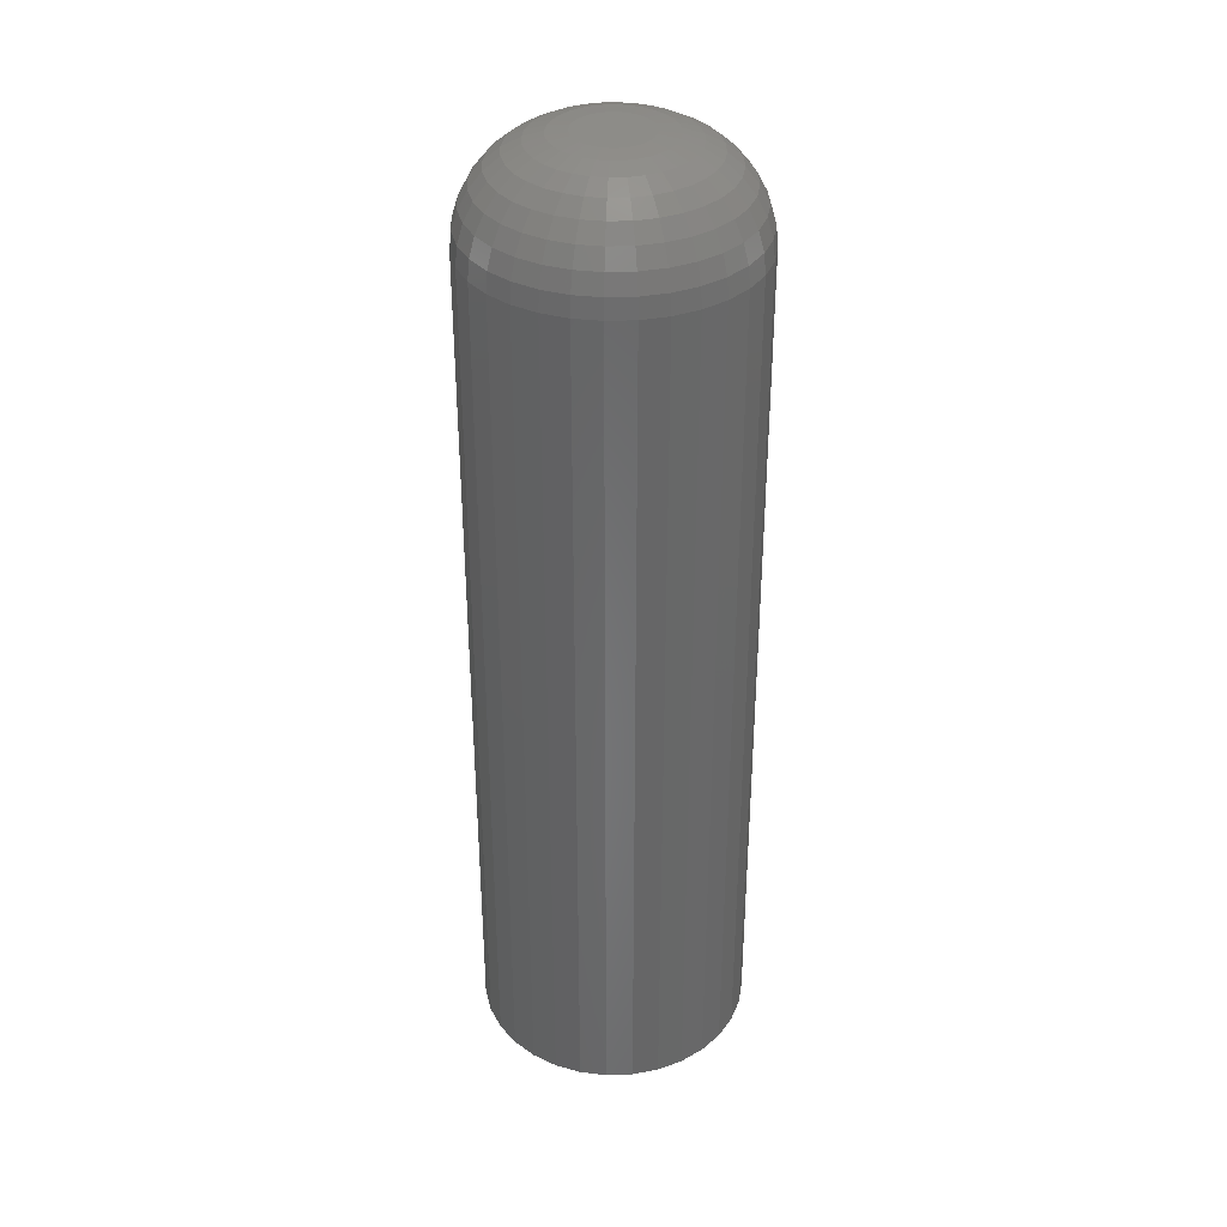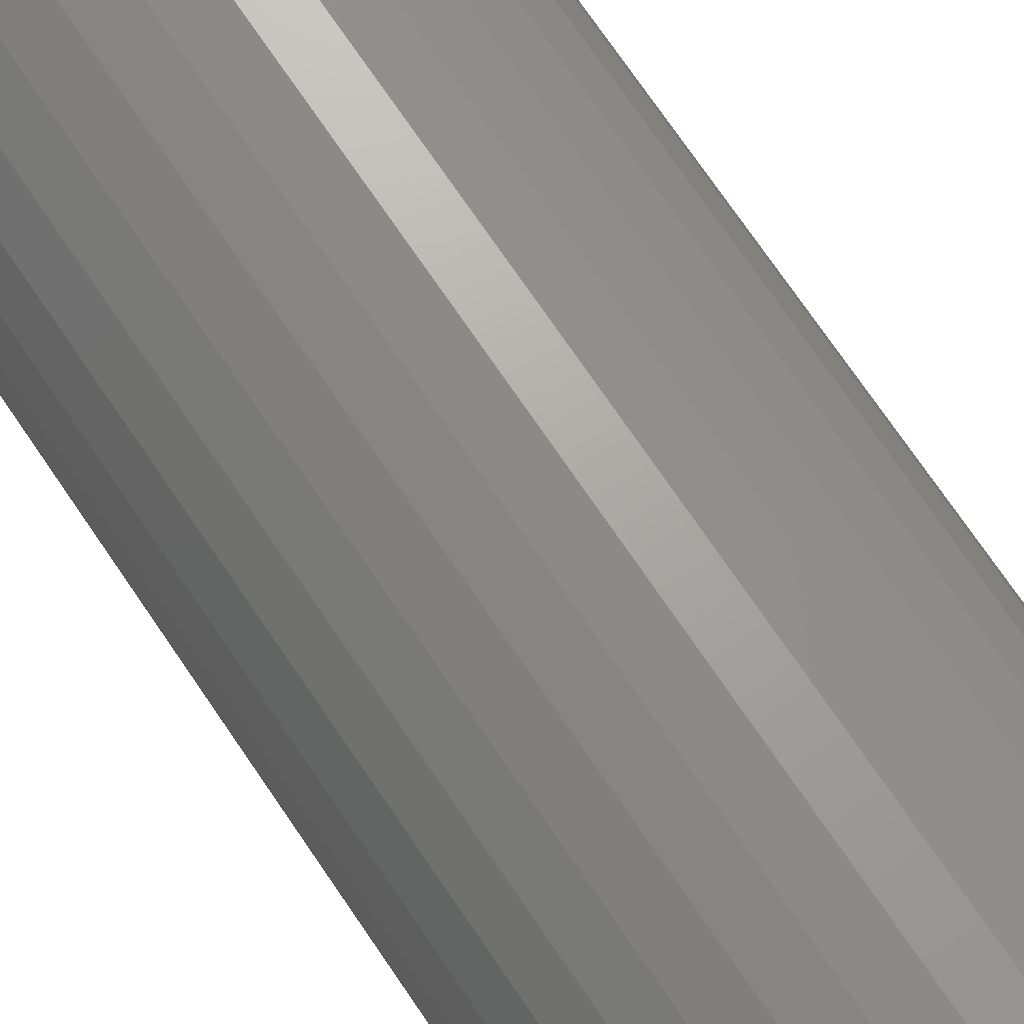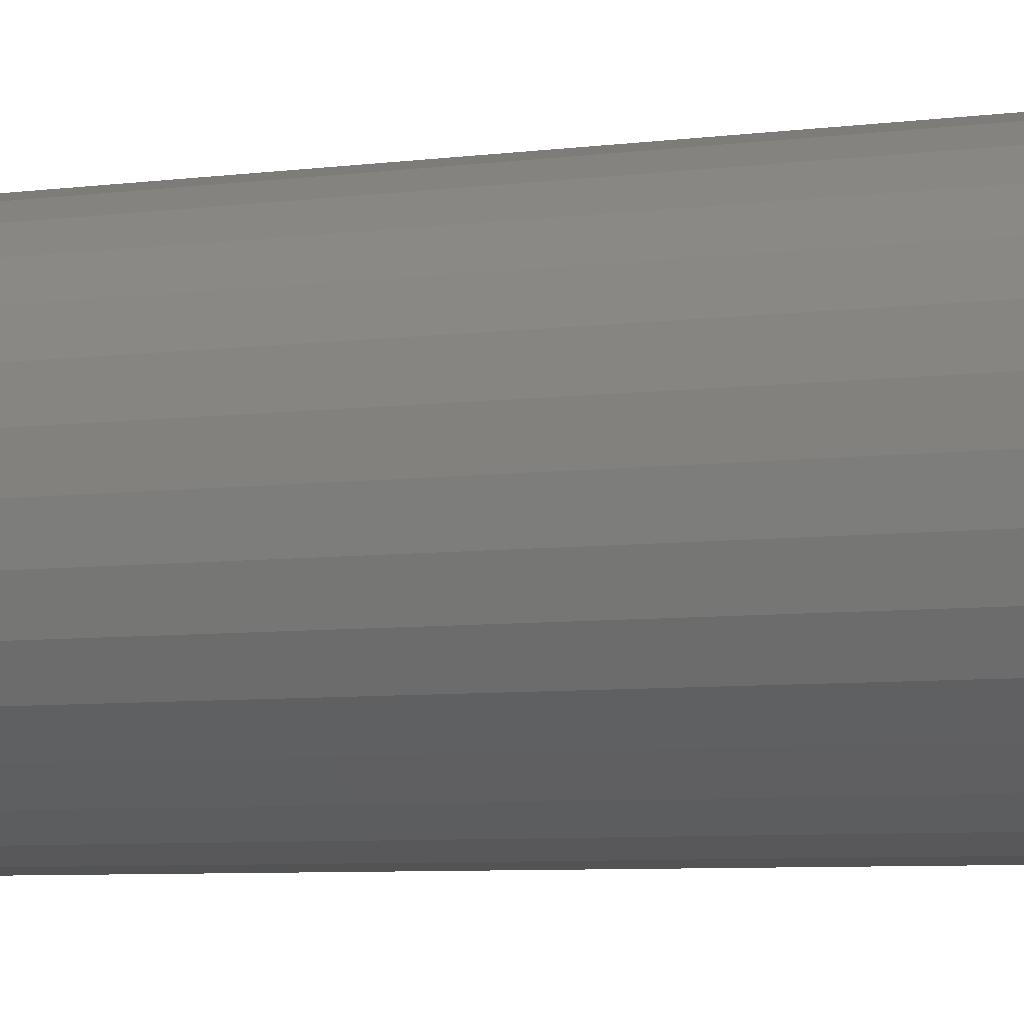
<metadata>
{"format":"stl","ext":"stl","renderer":"f3d","projection":"perspective","resolution":1024,"background":"white","views":[{"elev":35.9,"azim":93.1,"up":"+Z"},{"elev":71.2,"azim":146.1,"up":"+Y"},{"elev":-5.1,"azim":-63.2,"up":"+Y"}]}
</metadata>
<code>
# stl→obj: 320 verts, 636 faces
v 0.005016 0.02845 0.75
v -0.0005346 0.02791 0.75
v -0.005872 0.02629 0.75
v 0.01057 0.02791 0.75
v 0.01591 0.02629 0.75
v -0.01079 0.02366 0.75
v 0.02082 0.02366 0.75
v -0.0151 0.02012 0.75
v 0.02514 0.02012 0.75
v -0.01864 0.01581 0.75
v 0.02868 0.01581 0.75
v -0.02127 0.01089 0.75
v 0.0313 0.01089 0.75
v -0.02289 0.005551 0.75
v 0.03292 0.005551 0.75
v 0.03292 -0.005551 0.75
v -0.02127 -0.01089 0.75
v 0.0313 -0.01089 0.75
v -0.01864 -0.01581 0.75
v 0.02868 -0.01581 0.75
v -0.0151 -0.02012 0.75
v 0.02514 -0.02012 0.75
v -0.01079 -0.02366 0.75
v 0.02082 -0.02366 0.75
v -0.005872 -0.02629 0.75
v 0.01591 -0.02629 0.75
v -0.0005346 -0.02791 0.75
v 0.005016 -0.02845 0.75
v 0.01057 -0.02791 0.75
v 0.03347 1.954e-17 0.75
v -0.02344 -2.055e-17 0.75
v -0.02289 -0.005551 0.75
v 0.1116 0 0
v 0.1116 -1.208e-16 0.6719
v 0.1095 -0.02079 0
v 0.1095 -0.02079 0.6719
v 0.1035 -0.04079 0
v 0.1035 -0.04079 0.6719
v 0.09363 -0.05921 0
v 0.09363 -0.05921 0.6719
v 0.08038 -0.07536 0
v 0.08038 -0.07536 0.6719
v 0.06423 -0.08862 0
v 0.06423 -0.08862 0.6719
v 0.0458 -0.09847 0
v 0.0458 -0.09847 0.6719
v 0.02581 -0.1045 0
v 0.02581 -0.1045 0.6719
v 0.005016 -0.1066 0
v 0.005016 -0.1066 0.6719
v -0.01578 -0.1045 0
v -0.01578 -0.1045 0.6719
v -0.03577 -0.09847 0
v -0.03577 -0.09847 0.6719
v -0.0542 -0.08862 0
v -0.0542 -0.08862 0.6719
v -0.07035 -0.07536 0
v -0.07035 -0.07536 0.6719
v -0.0836 -0.05921 0
v -0.0836 -0.05921 0.6719
v -0.09345 -0.04079 0
v -0.09345 -0.04079 0.6719
v -0.09951 -0.02079 0
v -0.09951 -0.02079 0.6719
v -0.1016 1.305e-17 0
v -0.1016 -3.428e-17 0.6719
v -0.09951 0.02079 0
v -0.09951 0.02079 0.6719
v -0.09345 0.04079 0
v -0.09345 0.04079 0.6719
v -0.0836 0.05921 0
v -0.0836 0.05921 0.6719
v -0.07035 0.07536 0
v -0.07035 0.07536 0.6719
v -0.0542 0.08862 0
v -0.0542 0.08862 0.6719
v -0.03577 0.09847 0
v -0.03577 0.09847 0.6719
v -0.01578 0.1045 0
v -0.01578 0.1045 0.6719
v 0.005016 0.1066 0
v 0.005016 0.1066 0.6719
v 0.02581 0.1045 0
v 0.02581 0.1045 0.6719
v 0.0458 0.09847 0
v 0.0458 0.09847 0.6719
v 0.06423 0.08862 0
v 0.06423 0.08862 0.6719
v 0.08038 0.07536 0
v 0.08038 0.07536 0.6719
v 0.09363 0.05921 0
v 0.09363 0.05921 0.6719
v 0.1035 0.04079 0
v 0.1035 0.04079 0.6719
v 0.1095 0.02079 0
v 0.1095 0.02079 0.6719
v -0.03868 3.469e-18 0.7485
v -0.03784 0.008525 0.7485
v -0.05333 0 0.7441
v -0.05221 0.01138 0.7441
v -0.06684 -3.469e-18 0.7368
v -0.06546 0.01402 0.7368
v -0.07868 0 0.7271
v -0.07707 0.01633 0.7271
v -0.0884 0 0.7153
v -0.0866 0.01822 0.7153
v -0.09562 -6.939e-18 0.7018
v -0.09368 0.01963 0.7018
v -0.1001 -6.939e-18 0.6871
v -0.09804 0.0205 0.6871
v 0.04787 0.008525 0.7485
v 0.04871 -6.245e-17 0.7485
v 0.06225 0.01138 0.7441
v 0.06337 -8.327e-17 0.7441
v 0.07549 0.01402 0.7368
v 0.07687 -1.11e-16 0.7368
v 0.0871 0.01633 0.7271
v 0.08871 -1.318e-16 0.7271
v 0.09663 0.01822 0.7153
v 0.09843 -1.388e-16 0.7153
v 0.1037 0.01963 0.7018
v 0.1056 -1.527e-16 0.7018
v 0.1081 0.0205 0.6871
v 0.1101 -1.527e-16 0.6871
v 0.04539 0.01672 0.7485
v 0.05893 0.02233 0.7441
v 0.0714 0.0275 0.7368
v 0.08234 0.03203 0.7271
v 0.09132 0.03575 0.7153
v 0.09799 0.03851 0.7018
v 0.1021 0.04021 0.6871
v 0.04135 0.02428 0.7485
v 0.05353 0.03242 0.7441
v 0.06476 0.03992 0.7368
v 0.07461 0.0465 0.7271
v 0.08269 0.0519 0.7153
v 0.08869 0.05591 0.7018
v 0.09239 0.05838 0.6871
v 0.03591 0.0309 0.7485
v 0.04628 0.04126 0.7441
v 0.05583 0.05081 0.7368
v 0.0642 0.05918 0.7271
v 0.07107 0.06605 0.7153
v 0.07617 0.07116 0.7018
v 0.07932 0.0743 0.6871
v 0.02929 0.03633 0.7485
v 0.03743 0.04852 0.7441
v 0.04494 0.05975 0.7368
v 0.05152 0.06959 0.7271
v 0.05691 0.07767 0.7153
v 0.06092 0.08367 0.7018
v 0.06339 0.08737 0.6871
v 0.02174 0.04037 0.7485
v 0.02735 0.05391 0.7441
v 0.03252 0.06639 0.7368
v 0.03705 0.07733 0.7271
v 0.04076 0.0863 0.7153
v 0.04353 0.09297 0.7018
v 0.04523 0.09708 0.6871
v 0.01354 0.04286 0.7485
v 0.0164 0.05723 0.7441
v 0.01904 0.07048 0.7368
v 0.02134 0.08209 0.7271
v 0.02324 0.09162 0.7153
v 0.02465 0.0987 0.7018
v 0.02552 0.1031 0.6871
v 0.005016 0.0437 0.7485
v 0.005016 0.05835 0.7441
v 0.005016 0.07186 0.7368
v 0.005016 0.0837 0.7271
v 0.005016 0.09341 0.7153
v 0.005016 0.1006 0.7018
v 0.005016 0.1051 0.6871
v -0.003508 0.04286 0.7485
v -0.006367 0.05723 0.7441
v -0.009002 0.07048 0.7368
v -0.01131 0.08209 0.7271
v -0.01321 0.09162 0.7153
v -0.01462 0.0987 0.7018
v -0.01548 0.1031 0.6871
v -0.01171 0.04037 0.7485
v -0.01731 0.05391 0.7441
v -0.02248 0.06639 0.7368
v -0.02701 0.07733 0.7271
v -0.03073 0.0863 0.7153
v -0.03349 0.09297 0.7018
v -0.0352 0.09708 0.6871
v -0.01926 0.03633 0.7485
v -0.0274 0.04852 0.7441
v -0.03491 0.05975 0.7368
v -0.04148 0.06959 0.7271
v -0.04688 0.07767 0.7153
v -0.05089 0.08367 0.7018
v -0.05336 0.08737 0.6871
v -0.02588 0.0309 0.7485
v -0.03624 0.04126 0.7441
v -0.04579 0.05081 0.7368
v -0.05417 0.05918 0.7271
v -0.06104 0.06605 0.7153
v -0.06614 0.07116 0.7018
v -0.06928 0.0743 0.6871
v -0.03131 0.02428 0.7485
v -0.0435 0.03242 0.7441
v -0.05473 0.03992 0.7368
v -0.06457 0.0465 0.7271
v -0.07265 0.0519 0.7153
v -0.07866 0.05591 0.7018
v -0.08235 0.05838 0.6871
v -0.03535 0.01672 0.7485
v -0.04889 0.02233 0.7441
v -0.06137 0.0275 0.7368
v -0.07231 0.03203 0.7271
v -0.08129 0.03575 0.7153
v -0.08796 0.03851 0.7018
v -0.09206 0.04021 0.6871
v 0.04787 -0.008525 0.7485
v 0.06225 -0.01138 0.7441
v 0.07549 -0.01402 0.7368
v 0.0871 -0.01633 0.7271
v 0.09663 -0.01822 0.7153
v 0.1037 -0.01963 0.7018
v 0.1081 -0.0205 0.6871
v -0.03784 -0.008525 0.7485
v -0.05221 -0.01138 0.7441
v -0.06546 -0.01402 0.7368
v -0.07707 -0.01633 0.7271
v -0.0866 -0.01822 0.7153
v -0.09368 -0.01963 0.7018
v -0.09804 -0.0205 0.6871
v -0.03535 -0.01672 0.7485
v -0.04889 -0.02233 0.7441
v -0.06137 -0.0275 0.7368
v -0.07231 -0.03203 0.7271
v -0.08129 -0.03575 0.7153
v -0.08796 -0.03851 0.7018
v -0.09206 -0.04021 0.6871
v -0.03131 -0.02428 0.7485
v -0.0435 -0.03242 0.7441
v -0.05473 -0.03992 0.7368
v -0.06457 -0.0465 0.7271
v -0.07265 -0.0519 0.7153
v -0.07866 -0.05591 0.7018
v -0.08235 -0.05838 0.6871
v -0.02588 -0.0309 0.7485
v -0.03624 -0.04126 0.7441
v -0.04579 -0.05081 0.7368
v -0.05417 -0.05918 0.7271
v -0.06104 -0.06605 0.7153
v -0.06614 -0.07116 0.7018
v -0.06928 -0.0743 0.6871
v -0.01926 -0.03633 0.7485
v -0.0274 -0.04852 0.7441
v -0.03491 -0.05975 0.7368
v -0.04148 -0.06959 0.7271
v -0.04688 -0.07767 0.7153
v -0.05089 -0.08367 0.7018
v -0.05336 -0.08737 0.6871
v -0.01171 -0.04037 0.7485
v -0.01731 -0.05391 0.7441
v -0.02248 -0.06639 0.7368
v -0.02701 -0.07733 0.7271
v -0.03073 -0.0863 0.7153
v -0.03349 -0.09297 0.7018
v -0.0352 -0.09708 0.6871
v -0.003508 -0.04286 0.7485
v -0.006367 -0.05723 0.7441
v -0.009002 -0.07048 0.7368
v -0.01131 -0.08209 0.7271
v -0.01321 -0.09162 0.7153
v -0.01462 -0.0987 0.7018
v -0.01548 -0.1031 0.6871
v 0.005016 -0.0437 0.7485
v 0.005016 -0.05835 0.7441
v 0.005016 -0.07186 0.7368
v 0.005016 -0.0837 0.7271
v 0.005016 -0.09341 0.7153
v 0.005016 -0.1006 0.7018
v 0.005016 -0.1051 0.6871
v 0.01354 -0.04286 0.7485
v 0.0164 -0.05723 0.7441
v 0.01904 -0.07048 0.7368
v 0.02134 -0.08209 0.7271
v 0.02324 -0.09162 0.7153
v 0.02465 -0.0987 0.7018
v 0.02552 -0.1031 0.6871
v 0.02174 -0.04037 0.7485
v 0.02735 -0.05391 0.7441
v 0.03252 -0.06639 0.7368
v 0.03705 -0.07733 0.7271
v 0.04076 -0.0863 0.7153
v 0.04353 -0.09297 0.7018
v 0.04523 -0.09708 0.6871
v 0.02929 -0.03633 0.7485
v 0.03743 -0.04852 0.7441
v 0.04494 -0.05975 0.7368
v 0.05152 -0.06959 0.7271
v 0.05691 -0.07767 0.7153
v 0.06092 -0.08367 0.7018
v 0.06339 -0.08737 0.6871
v 0.03591 -0.0309 0.7485
v 0.04628 -0.04126 0.7441
v 0.05583 -0.05081 0.7368
v 0.0642 -0.05918 0.7271
v 0.07107 -0.06605 0.7153
v 0.07617 -0.07116 0.7018
v 0.07932 -0.0743 0.6871
v 0.04135 -0.02428 0.7485
v 0.05353 -0.03242 0.7441
v 0.06476 -0.03992 0.7368
v 0.07461 -0.0465 0.7271
v 0.08269 -0.0519 0.7153
v 0.08869 -0.05591 0.7018
v 0.09239 -0.05838 0.6871
v 0.04539 -0.01672 0.7485
v 0.05893 -0.02233 0.7441
v 0.0714 -0.0275 0.7368
v 0.08234 -0.03203 0.7271
v 0.09132 -0.03575 0.7153
v 0.09799 -0.03851 0.7018
v 0.1021 -0.04021 0.6871
f 1 2 3
f 4 1 3
f 4 3 5
f 5 3 6
f 5 6 7
f 7 6 8
f 7 8 9
f 9 8 10
f 9 10 11
f 11 10 12
f 11 12 13
f 13 12 14
f 13 14 15
f 16 17 18
f 18 17 19
f 18 19 20
f 20 19 21
f 20 21 22
f 22 21 23
f 22 23 24
f 24 23 25
f 24 25 26
f 26 25 27
f 26 27 28
f 26 28 29
f 15 14 30
f 30 14 31
f 30 31 16
f 16 31 32
f 16 32 17
f 33 34 35
f 35 34 36
f 35 36 37
f 37 36 38
f 37 38 39
f 39 38 40
f 39 40 41
f 41 40 42
f 41 42 43
f 43 42 44
f 43 44 45
f 45 44 46
f 45 46 47
f 47 46 48
f 47 48 49
f 49 48 50
f 49 50 51
f 51 50 52
f 51 52 53
f 53 52 54
f 53 54 55
f 55 54 56
f 55 56 57
f 57 56 58
f 57 58 59
f 59 58 60
f 59 60 61
f 61 60 62
f 61 62 63
f 63 62 64
f 63 64 65
f 65 64 66
f 65 66 67
f 67 66 68
f 67 68 69
f 69 68 70
f 69 70 71
f 71 70 72
f 71 72 73
f 73 72 74
f 73 74 75
f 75 74 76
f 75 76 77
f 77 76 78
f 77 78 79
f 79 78 80
f 79 80 81
f 81 80 82
f 81 82 83
f 83 82 84
f 83 84 85
f 85 84 86
f 85 86 87
f 87 86 88
f 87 88 89
f 89 88 90
f 89 90 91
f 91 90 92
f 91 92 93
f 93 92 94
f 93 94 95
f 95 94 96
f 95 96 33
f 33 96 34
f 31 14 97
f 97 14 98
f 97 98 99
f 99 98 100
f 99 100 101
f 101 100 102
f 101 102 103
f 103 102 104
f 103 104 105
f 105 104 106
f 105 106 107
f 107 106 108
f 107 108 109
f 109 108 110
f 109 110 66
f 66 110 68
f 15 30 111
f 111 30 112
f 111 112 113
f 113 112 114
f 113 114 115
f 115 114 116
f 115 116 117
f 117 116 118
f 117 118 119
f 119 118 120
f 119 120 121
f 121 120 122
f 121 122 123
f 123 122 124
f 123 124 96
f 96 124 34
f 13 15 125
f 125 15 111
f 125 111 126
f 126 111 113
f 126 113 127
f 127 113 115
f 127 115 128
f 128 115 117
f 128 117 129
f 129 117 119
f 129 119 130
f 130 119 121
f 130 121 131
f 131 121 123
f 131 123 94
f 94 123 96
f 11 13 132
f 132 13 125
f 132 125 133
f 133 125 126
f 133 126 134
f 134 126 127
f 134 127 135
f 135 127 128
f 135 128 136
f 136 128 129
f 136 129 137
f 137 129 130
f 137 130 138
f 138 130 131
f 138 131 92
f 92 131 94
f 9 11 139
f 139 11 132
f 139 132 140
f 140 132 133
f 140 133 141
f 141 133 134
f 141 134 142
f 142 134 135
f 142 135 143
f 143 135 136
f 143 136 144
f 144 136 137
f 144 137 145
f 145 137 138
f 145 138 90
f 90 138 92
f 7 9 146
f 146 9 139
f 146 139 147
f 147 139 140
f 147 140 148
f 148 140 141
f 148 141 149
f 149 141 142
f 149 142 150
f 150 142 143
f 150 143 151
f 151 143 144
f 151 144 152
f 152 144 145
f 152 145 88
f 88 145 90
f 5 7 153
f 153 7 146
f 153 146 154
f 154 146 147
f 154 147 155
f 155 147 148
f 155 148 156
f 156 148 149
f 156 149 157
f 157 149 150
f 157 150 158
f 158 150 151
f 158 151 159
f 159 151 152
f 159 152 86
f 86 152 88
f 4 5 160
f 160 5 153
f 160 153 161
f 161 153 154
f 161 154 162
f 162 154 155
f 162 155 163
f 163 155 156
f 163 156 164
f 164 156 157
f 164 157 165
f 165 157 158
f 165 158 166
f 166 158 159
f 166 159 84
f 84 159 86
f 1 4 167
f 167 4 160
f 167 160 168
f 168 160 161
f 168 161 169
f 169 161 162
f 169 162 170
f 170 162 163
f 170 163 171
f 171 163 164
f 171 164 172
f 172 164 165
f 172 165 173
f 173 165 166
f 173 166 82
f 82 166 84
f 2 1 174
f 174 1 167
f 174 167 175
f 175 167 168
f 175 168 176
f 176 168 169
f 176 169 177
f 177 169 170
f 177 170 178
f 178 170 171
f 178 171 179
f 179 171 172
f 179 172 180
f 180 172 173
f 180 173 80
f 80 173 82
f 3 2 181
f 181 2 174
f 181 174 182
f 182 174 175
f 182 175 183
f 183 175 176
f 183 176 184
f 184 176 177
f 184 177 185
f 185 177 178
f 185 178 186
f 186 178 179
f 186 179 187
f 187 179 180
f 187 180 78
f 78 180 80
f 6 3 188
f 188 3 181
f 188 181 189
f 189 181 182
f 189 182 190
f 190 182 183
f 190 183 191
f 191 183 184
f 191 184 192
f 192 184 185
f 192 185 193
f 193 185 186
f 193 186 194
f 194 186 187
f 194 187 76
f 76 187 78
f 8 6 195
f 195 6 188
f 195 188 196
f 196 188 189
f 196 189 197
f 197 189 190
f 197 190 198
f 198 190 191
f 198 191 199
f 199 191 192
f 199 192 200
f 200 192 193
f 200 193 201
f 201 193 194
f 201 194 74
f 74 194 76
f 10 8 202
f 202 8 195
f 202 195 203
f 203 195 196
f 203 196 204
f 204 196 197
f 204 197 205
f 205 197 198
f 205 198 206
f 206 198 199
f 206 199 207
f 207 199 200
f 207 200 208
f 208 200 201
f 208 201 72
f 72 201 74
f 12 10 209
f 209 10 202
f 209 202 210
f 210 202 203
f 210 203 211
f 211 203 204
f 211 204 212
f 212 204 205
f 212 205 213
f 213 205 206
f 213 206 214
f 214 206 207
f 214 207 215
f 215 207 208
f 215 208 70
f 70 208 72
f 14 12 98
f 98 12 209
f 98 209 100
f 100 209 210
f 100 210 102
f 102 210 211
f 102 211 104
f 104 211 212
f 104 212 106
f 106 212 213
f 106 213 108
f 108 213 214
f 108 214 110
f 110 214 215
f 110 215 68
f 68 215 70
f 30 16 112
f 112 16 216
f 112 216 114
f 114 216 217
f 114 217 116
f 116 217 218
f 116 218 118
f 118 218 219
f 118 219 120
f 120 219 220
f 120 220 122
f 122 220 221
f 122 221 124
f 124 221 222
f 124 222 34
f 34 222 36
f 32 31 223
f 223 31 97
f 223 97 224
f 224 97 99
f 224 99 225
f 225 99 101
f 225 101 226
f 226 101 103
f 226 103 227
f 227 103 105
f 227 105 228
f 228 105 107
f 228 107 229
f 229 107 109
f 229 109 64
f 64 109 66
f 17 32 230
f 230 32 223
f 230 223 231
f 231 223 224
f 231 224 232
f 232 224 225
f 232 225 233
f 233 225 226
f 233 226 234
f 234 226 227
f 234 227 235
f 235 227 228
f 235 228 236
f 236 228 229
f 236 229 62
f 62 229 64
f 19 17 237
f 237 17 230
f 237 230 238
f 238 230 231
f 238 231 239
f 239 231 232
f 239 232 240
f 240 232 233
f 240 233 241
f 241 233 234
f 241 234 242
f 242 234 235
f 242 235 243
f 243 235 236
f 243 236 60
f 60 236 62
f 21 19 244
f 244 19 237
f 244 237 245
f 245 237 238
f 245 238 246
f 246 238 239
f 246 239 247
f 247 239 240
f 247 240 248
f 248 240 241
f 248 241 249
f 249 241 242
f 249 242 250
f 250 242 243
f 250 243 58
f 58 243 60
f 23 21 251
f 251 21 244
f 251 244 252
f 252 244 245
f 252 245 253
f 253 245 246
f 253 246 254
f 254 246 247
f 254 247 255
f 255 247 248
f 255 248 256
f 256 248 249
f 256 249 257
f 257 249 250
f 257 250 56
f 56 250 58
f 25 23 258
f 258 23 251
f 258 251 259
f 259 251 252
f 259 252 260
f 260 252 253
f 260 253 261
f 261 253 254
f 261 254 262
f 262 254 255
f 262 255 263
f 263 255 256
f 263 256 264
f 264 256 257
f 264 257 54
f 54 257 56
f 27 25 265
f 265 25 258
f 265 258 266
f 266 258 259
f 266 259 267
f 267 259 260
f 267 260 268
f 268 260 261
f 268 261 269
f 269 261 262
f 269 262 270
f 270 262 263
f 270 263 271
f 271 263 264
f 271 264 52
f 52 264 54
f 28 27 272
f 272 27 265
f 272 265 273
f 273 265 266
f 273 266 274
f 274 266 267
f 274 267 275
f 275 267 268
f 275 268 276
f 276 268 269
f 276 269 277
f 277 269 270
f 277 270 278
f 278 270 271
f 278 271 50
f 50 271 52
f 29 28 279
f 279 28 272
f 279 272 280
f 280 272 273
f 280 273 281
f 281 273 274
f 281 274 282
f 282 274 275
f 282 275 283
f 283 275 276
f 283 276 284
f 284 276 277
f 284 277 285
f 285 277 278
f 285 278 48
f 48 278 50
f 26 29 286
f 286 29 279
f 286 279 287
f 287 279 280
f 287 280 288
f 288 280 281
f 288 281 289
f 289 281 282
f 289 282 290
f 290 282 283
f 290 283 291
f 291 283 284
f 291 284 292
f 292 284 285
f 292 285 46
f 46 285 48
f 24 26 293
f 293 26 286
f 293 286 294
f 294 286 287
f 294 287 295
f 295 287 288
f 295 288 296
f 296 288 289
f 296 289 297
f 297 289 290
f 297 290 298
f 298 290 291
f 298 291 299
f 299 291 292
f 299 292 44
f 44 292 46
f 22 24 300
f 300 24 293
f 300 293 301
f 301 293 294
f 301 294 302
f 302 294 295
f 302 295 303
f 303 295 296
f 303 296 304
f 304 296 297
f 304 297 305
f 305 297 298
f 305 298 306
f 306 298 299
f 306 299 42
f 42 299 44
f 20 22 307
f 307 22 300
f 307 300 308
f 308 300 301
f 308 301 309
f 309 301 302
f 309 302 310
f 310 302 303
f 310 303 311
f 311 303 304
f 311 304 312
f 312 304 305
f 312 305 313
f 313 305 306
f 313 306 40
f 40 306 42
f 18 20 314
f 314 20 307
f 314 307 315
f 315 307 308
f 315 308 316
f 316 308 309
f 316 309 317
f 317 309 310
f 317 310 318
f 318 310 311
f 318 311 319
f 319 311 312
f 319 312 320
f 320 312 313
f 320 313 38
f 38 313 40
f 16 18 216
f 216 18 314
f 216 314 217
f 217 314 315
f 217 315 218
f 218 315 316
f 218 316 219
f 219 316 317
f 219 317 220
f 220 317 318
f 220 318 221
f 221 318 319
f 221 319 222
f 222 319 320
f 222 320 36
f 36 320 38
f 81 83 79
f 77 79 83
f 85 77 83
f 75 77 85
f 87 75 85
f 45 53 43
f 51 53 45
f 47 51 45
f 49 51 47
f 53 55 43
f 43 55 57
f 43 57 41
f 41 57 59
f 41 59 39
f 39 59 61
f 39 61 37
f 37 61 63
f 37 63 35
f 35 63 65
f 35 65 33
f 33 65 67
f 33 67 95
f 95 67 69
f 95 69 93
f 93 69 71
f 93 71 91
f 91 71 73
f 91 73 89
f 89 73 75
f 89 75 87

</code>
